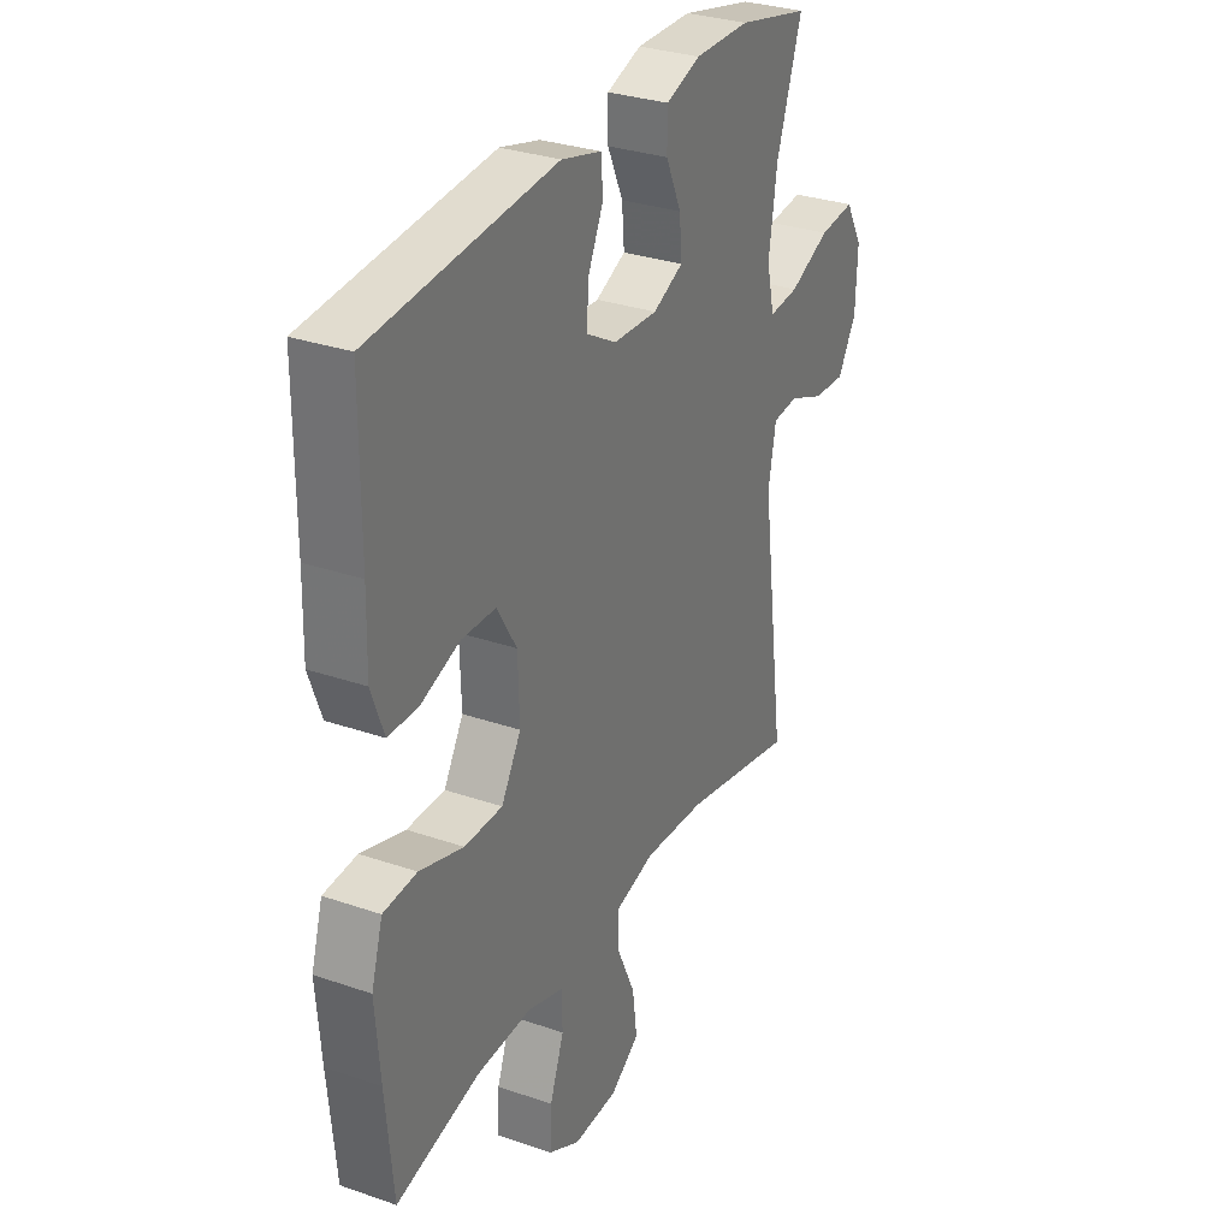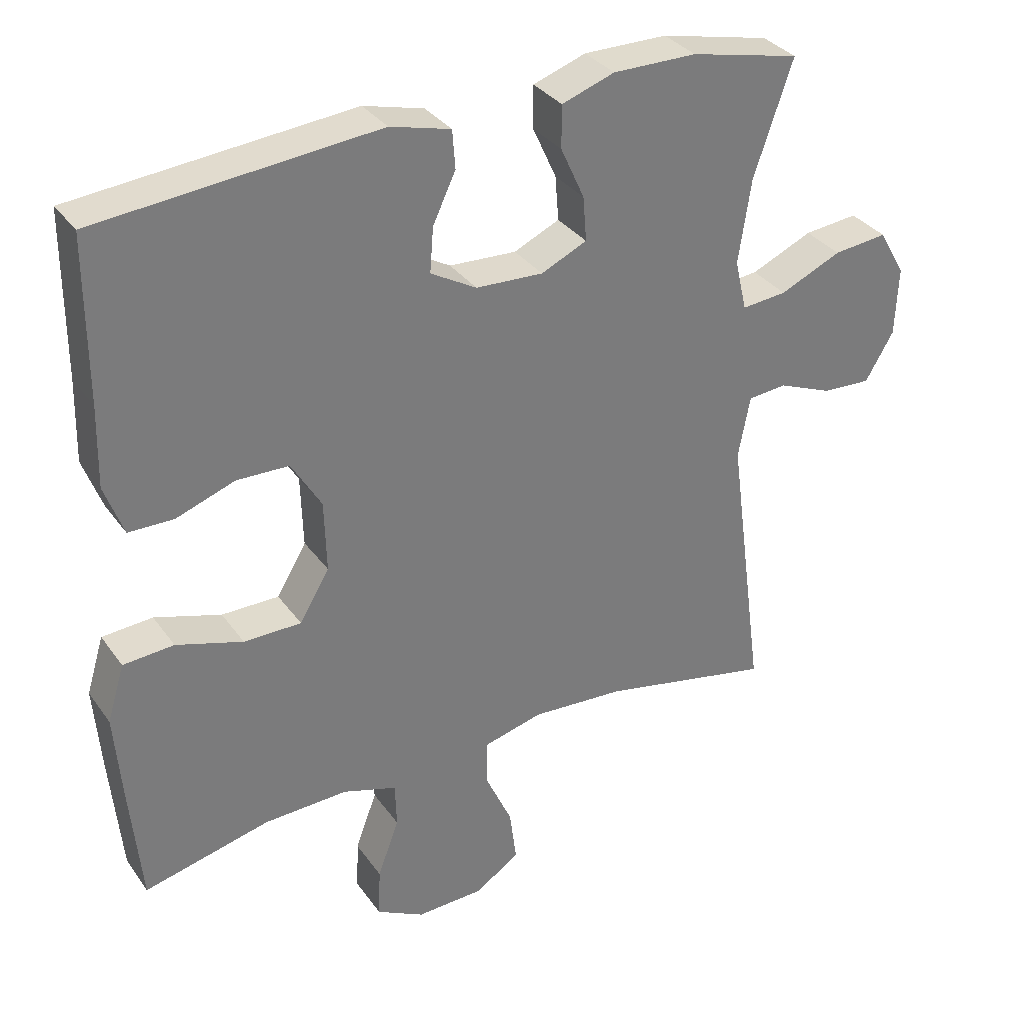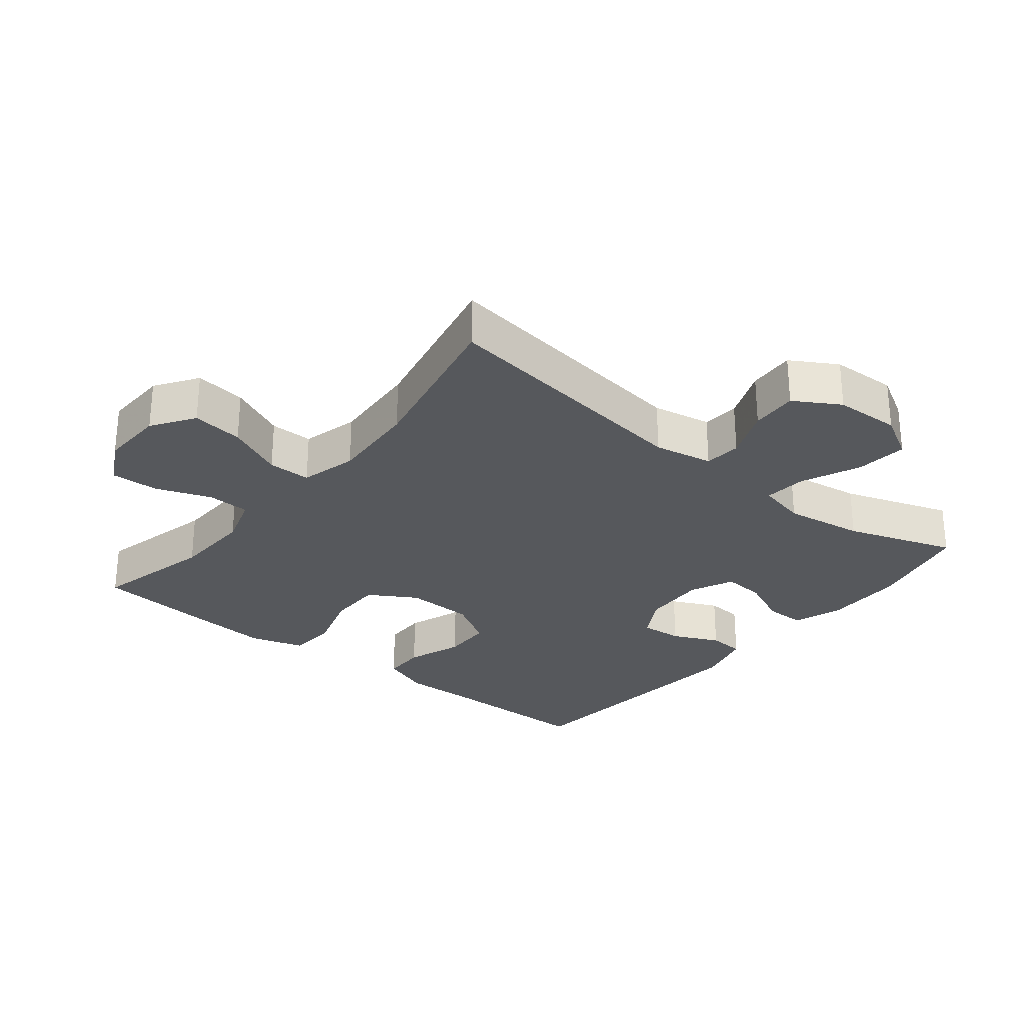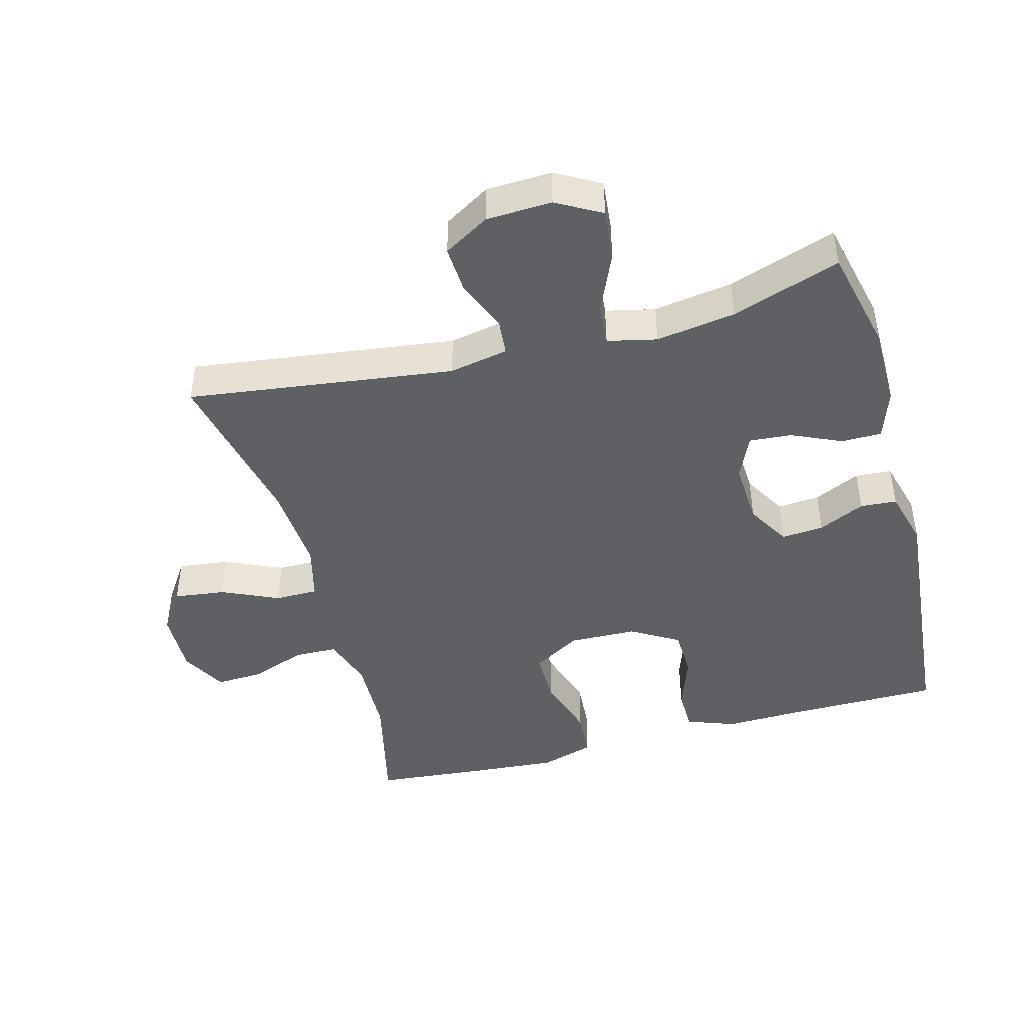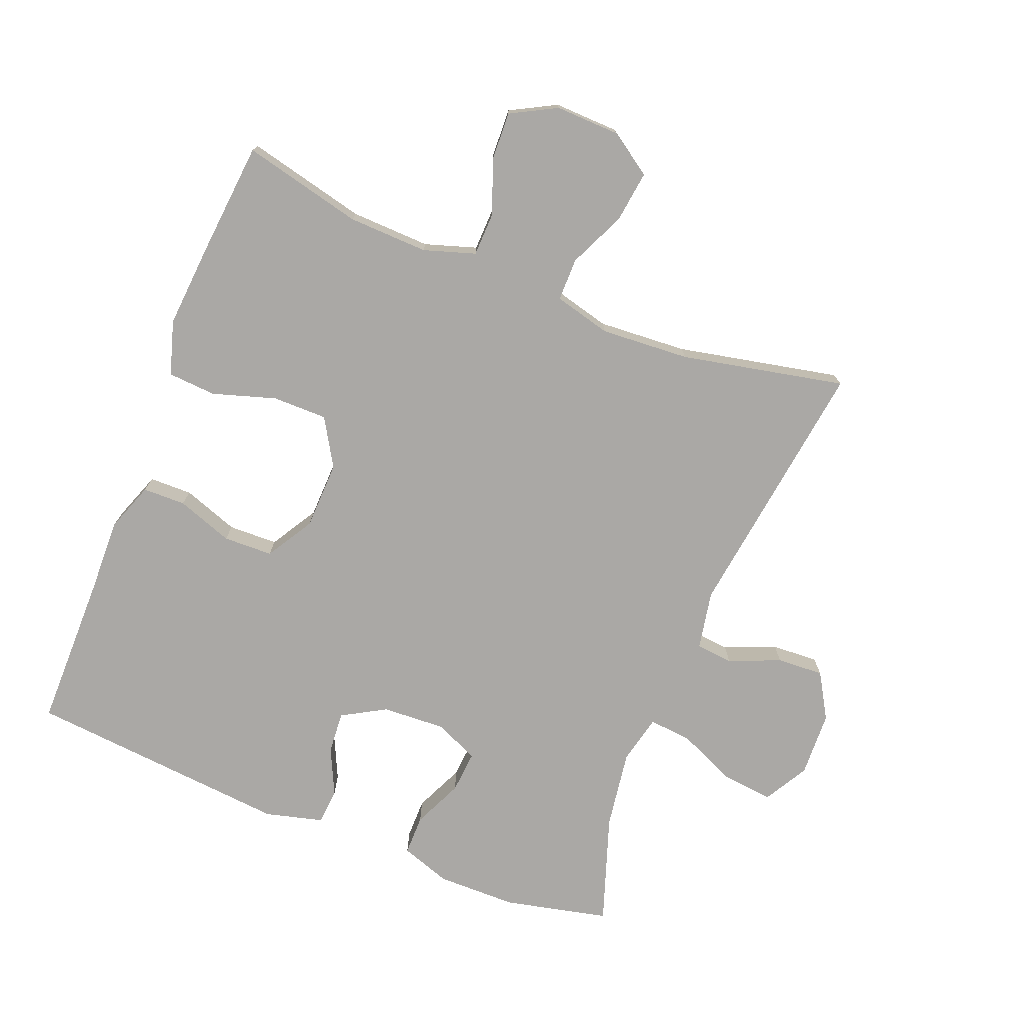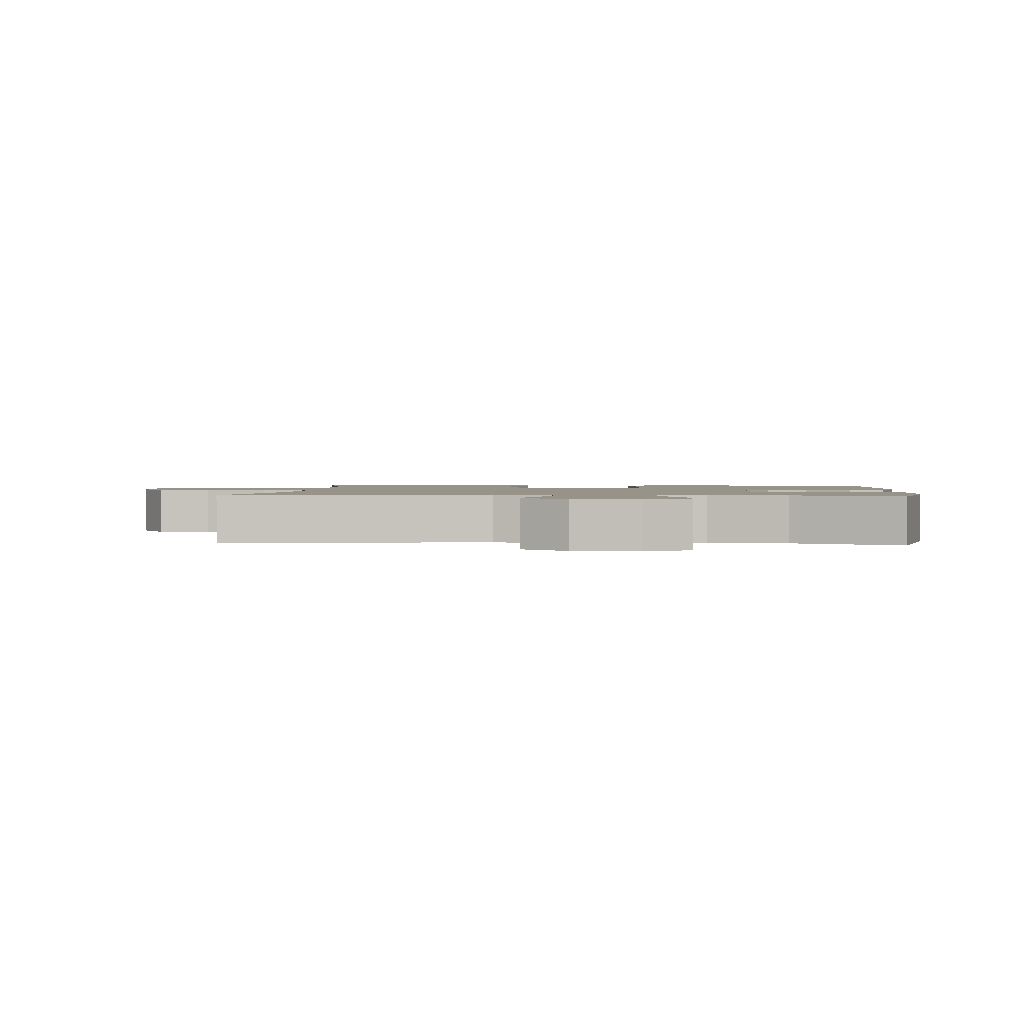
<metadata>
{"format":"obj","ext":"obj","renderer":"f3d","projection":"perspective","resolution":1024,"background":"white","views":[{"elev":30.8,"azim":116.4,"up":"+Z"},{"elev":33.3,"azim":150.0,"up":"+Z"},{"elev":-28.2,"azim":-128.9,"up":"+Y"},{"elev":-44.5,"azim":-74.8,"up":"+Y"},{"elev":-75.1,"azim":158.3,"up":"+Y"},{"elev":1.6,"azim":-85.2,"up":"+Y"}]}
</metadata>
<code>
v 0.5 0.07 0.5
v 0.501 0.07 0.267
v 0.504 0.07 0.151
v 0.477 0.07 0.077
v 0.412 0.07 0.076
v 0.327 0.07 0.106
v 0.252 0.07 0.104
v 0.209 0.07 0.032
v 0.206 0.07 -0.071
v 0.249 0.07 -0.143
v 0.332 0.07 -0.143
v 0.428 0.07 -0.113
v 0.501 0.07 -0.118
v 0.526 0.07 -0.2
v 0.516 0.07 -0.327
v 0.5 0.07 -0.5
v 0.318 0.07 -0.457
v 0.197 0.07 -0.453
v 0.119 0.07 -0.478
v 0.117 0.07 -0.543
v 0.148 0.07 -0.627
v 0.151 0.07 -0.699
v 0.082 0.07 -0.736
v -0.016 0.07 -0.733
v -0.08 0.07 -0.69
v -0.07 0.07 -0.612
v -0.031 0.07 -0.526
v -0.031 0.07 -0.461
v -0.117 0.07 -0.439
v -0.252 0.07 -0.448
v -0.5 0.07 -0.5
v -0.446 0.07 -0.098
v -0.463 0.07 -0.009
v -0.519 0.07 -0.004
v -0.597 0.07 -0.036
v -0.668 0.07 -0.04
v -0.709 0.07 0.029
v -0.713 0.07 0.128
v -0.675 0.07 0.195
v -0.597 0.07 0.187
v -0.508 0.07 0.148
v -0.443 0.07 0.142
v -0.426 0.07 0.216
v -0.444 0.07 0.336
v -0.5 0.07 0.5
v -0.342 0.07 0.536
v -0.221 0.07 0.537
v -0.145 0.07 0.511
v -0.145 0.07 0.45
v -0.179 0.07 0.375
v -0.184 0.07 0.311
v -0.118 0.07 0.281
v -0.021 0.07 0.286
v 0.045 0.07 0.324
v 0.04 0.07 0.388
v 0.007 0.07 0.458
v 0.011 0.07 0.513
v 0.098 0.07 0.536
v 0.5 0 0.5
v 0.501 0 0.267
v 0.504 0 0.151
v 0.477 0 0.077
v 0.412 0 0.076
v 0.327 0 0.106
v 0.252 0 0.104
v 0.209 0 0.032
v 0.206 0 -0.071
v 0.249 0 -0.143
v 0.332 0 -0.143
v 0.428 0 -0.113
v 0.501 0 -0.118
v 0.526 0 -0.2
v 0.516 0 -0.327
v 0.5 0 -0.5
v 0.318 0 -0.457
v 0.197 0 -0.453
v 0.119 0 -0.478
v 0.117 0 -0.543
v 0.148 0 -0.627
v 0.151 0 -0.699
v 0.082 0 -0.736
v -0.016 0 -0.733
v -0.08 0 -0.69
v -0.07 0 -0.612
v -0.031 0 -0.526
v -0.031 0 -0.461
v -0.117 0 -0.439
v -0.252 0 -0.448
v -0.5 0 -0.5
v -0.446 0 -0.098
v -0.463 0 -0.009
v -0.519 0 -0.004
v -0.597 0 -0.036
v -0.668 0 -0.04
v -0.709 0 0.029
v -0.713 0 0.128
v -0.675 0 0.195
v -0.597 0 0.187
v -0.508 0 0.148
v -0.443 0 0.142
v -0.426 0 0.216
v -0.444 0 0.336
v -0.5 0 0.5
v -0.342 0 0.536
v -0.221 0 0.537
v -0.145 0 0.511
v -0.145 0 0.45
v -0.179 0 0.375
v -0.184 0 0.311
v -0.118 0 0.281
v -0.021 0 0.286
v 0.045 0 0.324
v 0.04 0 0.388
v 0.007 0 0.458
v 0.011 0 0.513
v 0.098 0 0.536
f 55 56 57 58
f 54 55 58 1
f 53 54 1 2
f 52 53 2 3
f 47 48 49 50
f 47 50 51
f 44 45 46 47
f 43 44 47 51
f 42 43 51 52
f 38 39 40 41
f 38 41 42
f 37 38 42
f 34 35 36 37
f 33 34 37 42
f 32 33 42 52
f 30 31 32 52
f 24 25 26 27
f 24 27 28
f 23 24 28
f 20 21 22 23
f 19 20 23 28
f 18 19 28 29
f 14 15 16 17
f 14 17 18 29
f 11 12 13 14
f 10 11 14 29
f 3 4 5 6
f 3 6 7
f 52 3 7
f 30 52 7 8
f 9 10 29 30
f 8 9 30
f 116 115 114 113
f 59 116 113 112
f 60 59 112 111
f 61 60 111 110
f 108 107 106 105
f 109 108 105
f 105 104 103 102
f 109 105 102 101
f 110 109 101 100
f 99 98 97 96
f 100 99 96
f 100 96 95
f 95 94 93 92
f 100 95 92 91
f 110 100 91 90
f 110 90 89 88
f 85 84 83 82
f 86 85 82
f 86 82 81
f 81 80 79 78
f 86 81 78 77
f 87 86 77 76
f 75 74 73 72
f 87 76 75 72
f 72 71 70 69
f 87 72 69 68
f 64 63 62 61
f 65 64 61
f 65 61 110
f 66 65 110 88
f 88 87 68 67
f 88 67 66
f 1 59 60 2
f 2 60 61 3
f 3 61 62 4
f 4 62 63 5
f 5 63 64 6
f 6 64 65 7
f 7 65 66 8
f 8 66 67 9
f 9 67 68 10
f 10 68 69 11
f 11 69 70 12
f 12 70 71 13
f 13 71 72 14
f 14 72 73 15
f 15 73 74 16
f 16 74 75 17
f 17 75 76 18
f 18 76 77 19
f 19 77 78 20
f 20 78 79 21
f 21 79 80 22
f 22 80 81 23
f 23 81 82 24
f 24 82 83 25
f 25 83 84 26
f 26 84 85 27
f 27 85 86 28
f 28 86 87 29
f 29 87 88 30
f 30 88 89 31
f 31 89 90 32
f 32 90 91 33
f 33 91 92 34
f 34 92 93 35
f 35 93 94 36
f 36 94 95 37
f 37 95 96 38
f 38 96 97 39
f 39 97 98 40
f 40 98 99 41
f 41 99 100 42
f 42 100 101 43
f 43 101 102 44
f 44 102 103 45
f 45 103 104 46
f 46 104 105 47
f 47 105 106 48
f 48 106 107 49
f 49 107 108 50
f 50 108 109 51
f 51 109 110 52
f 52 110 111 53
f 53 111 112 54
f 54 112 113 55
f 55 113 114 56
f 56 114 115 57
f 57 115 116 58
f 58 116 59 1

</code>
